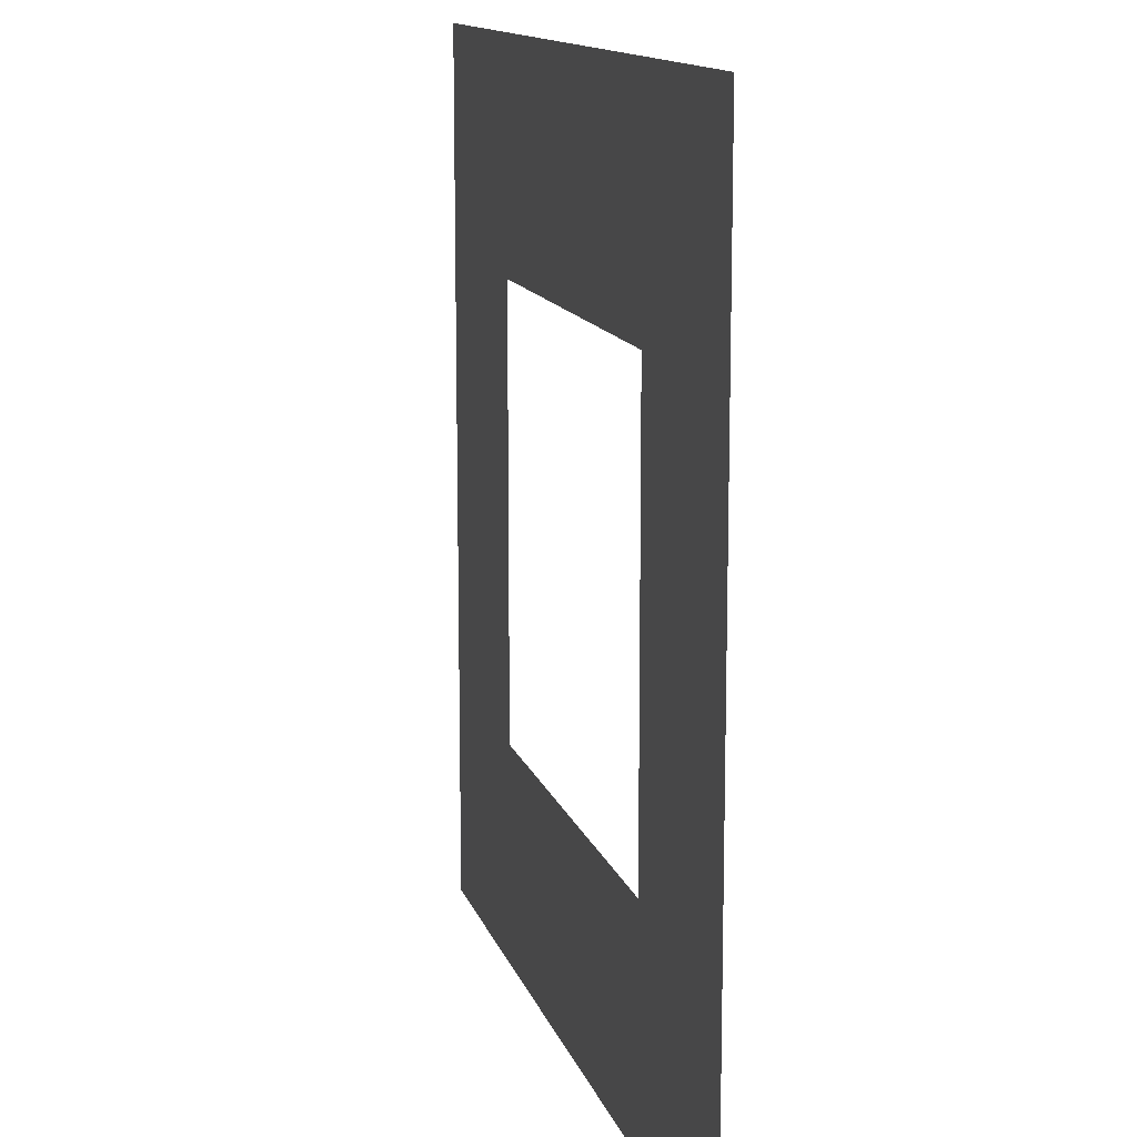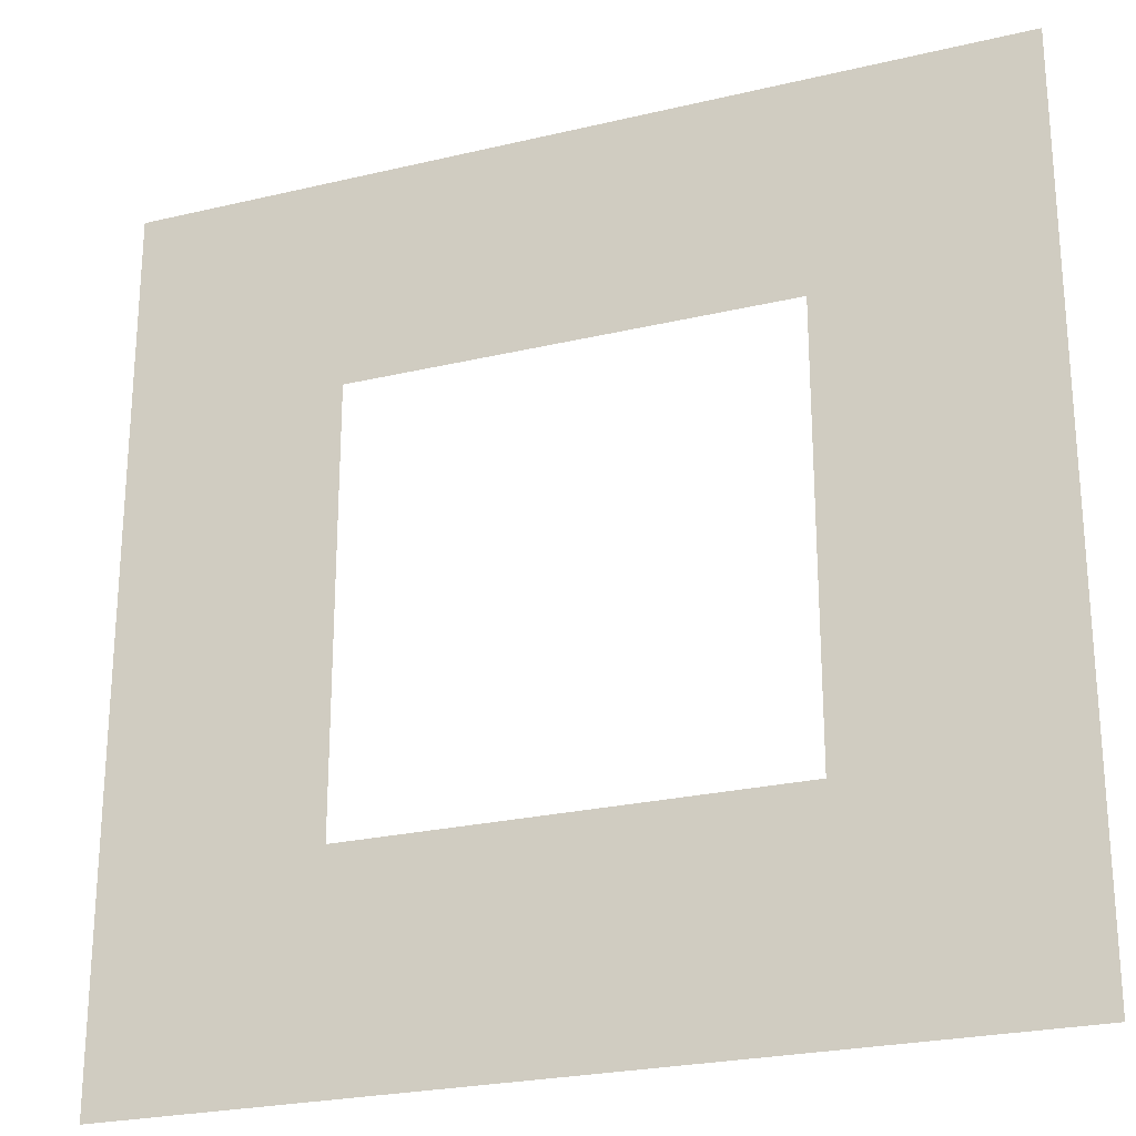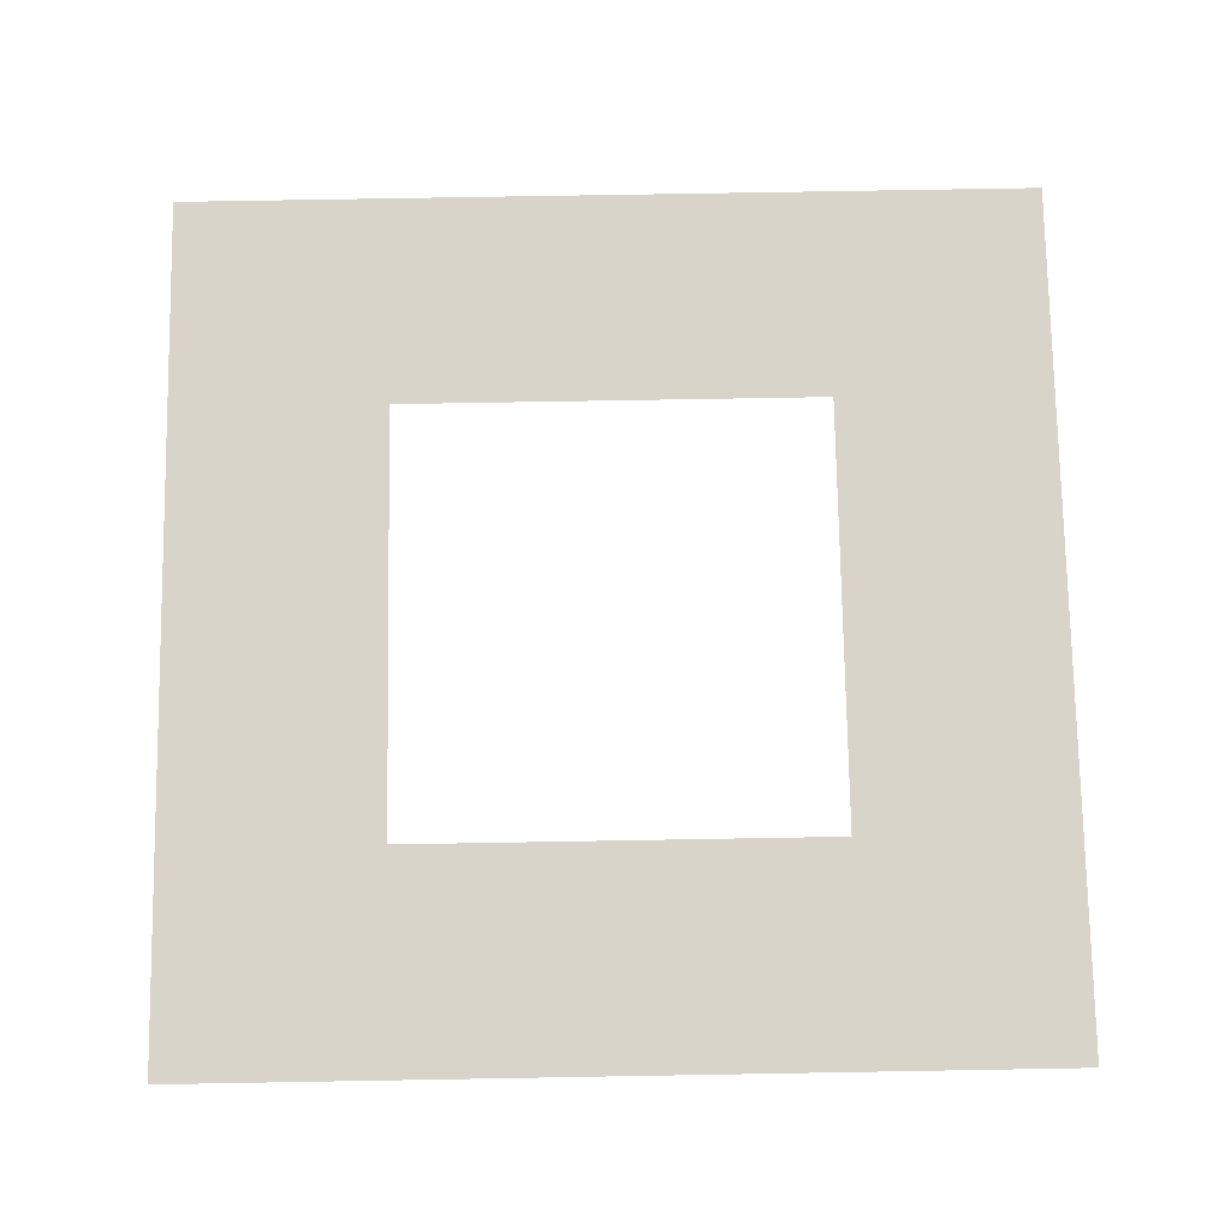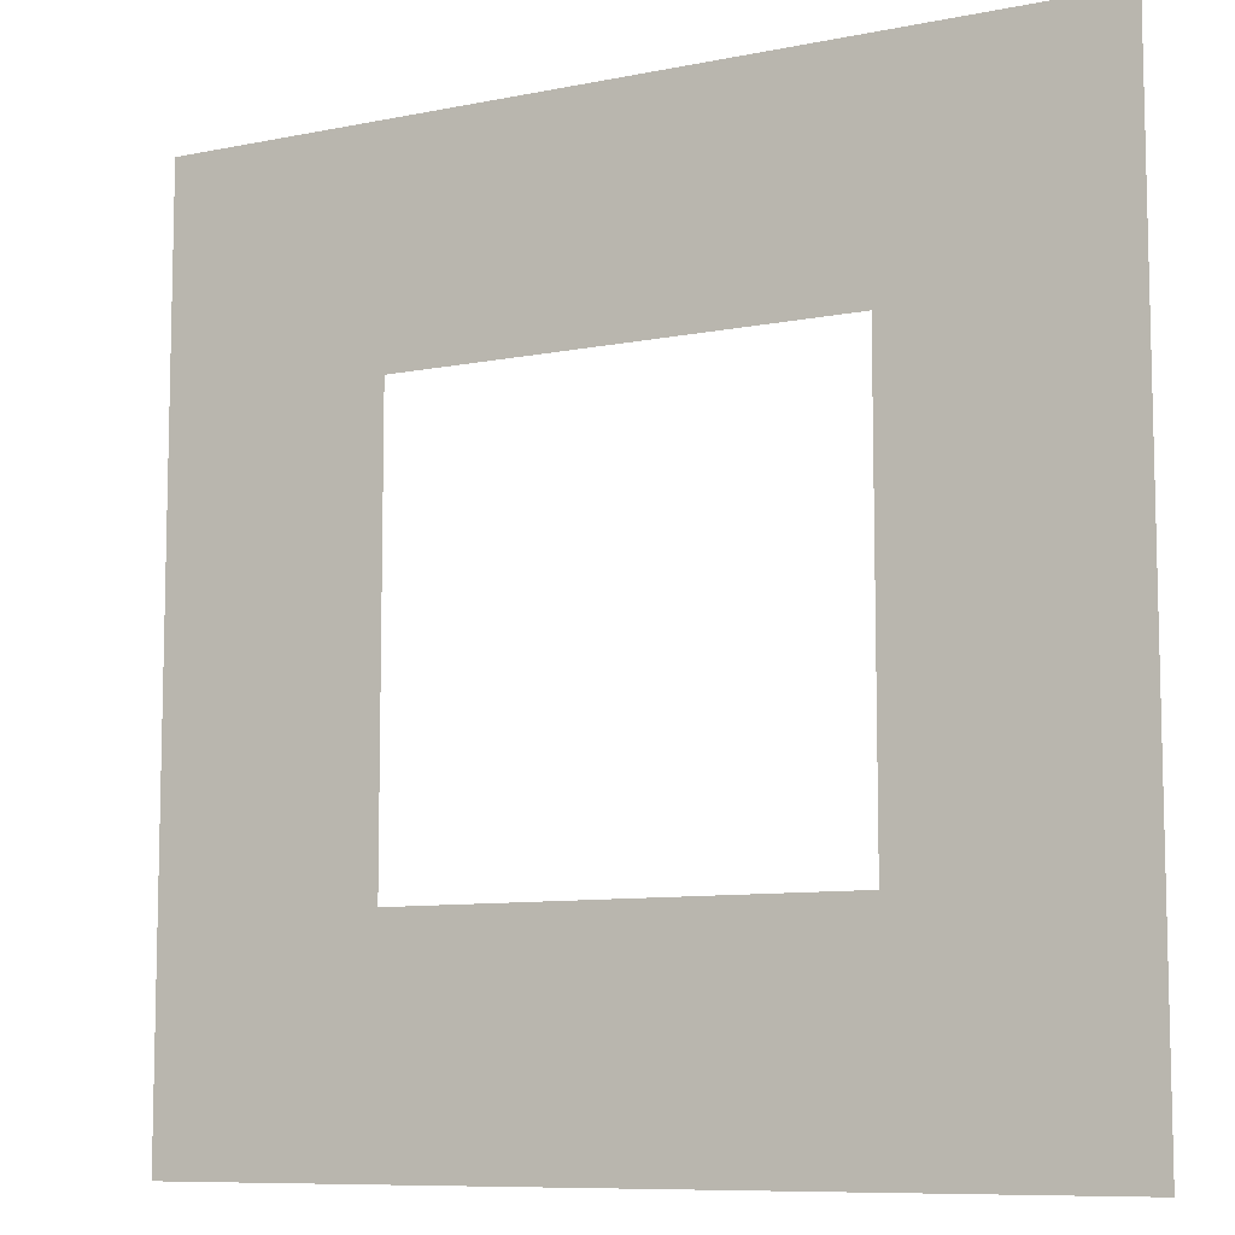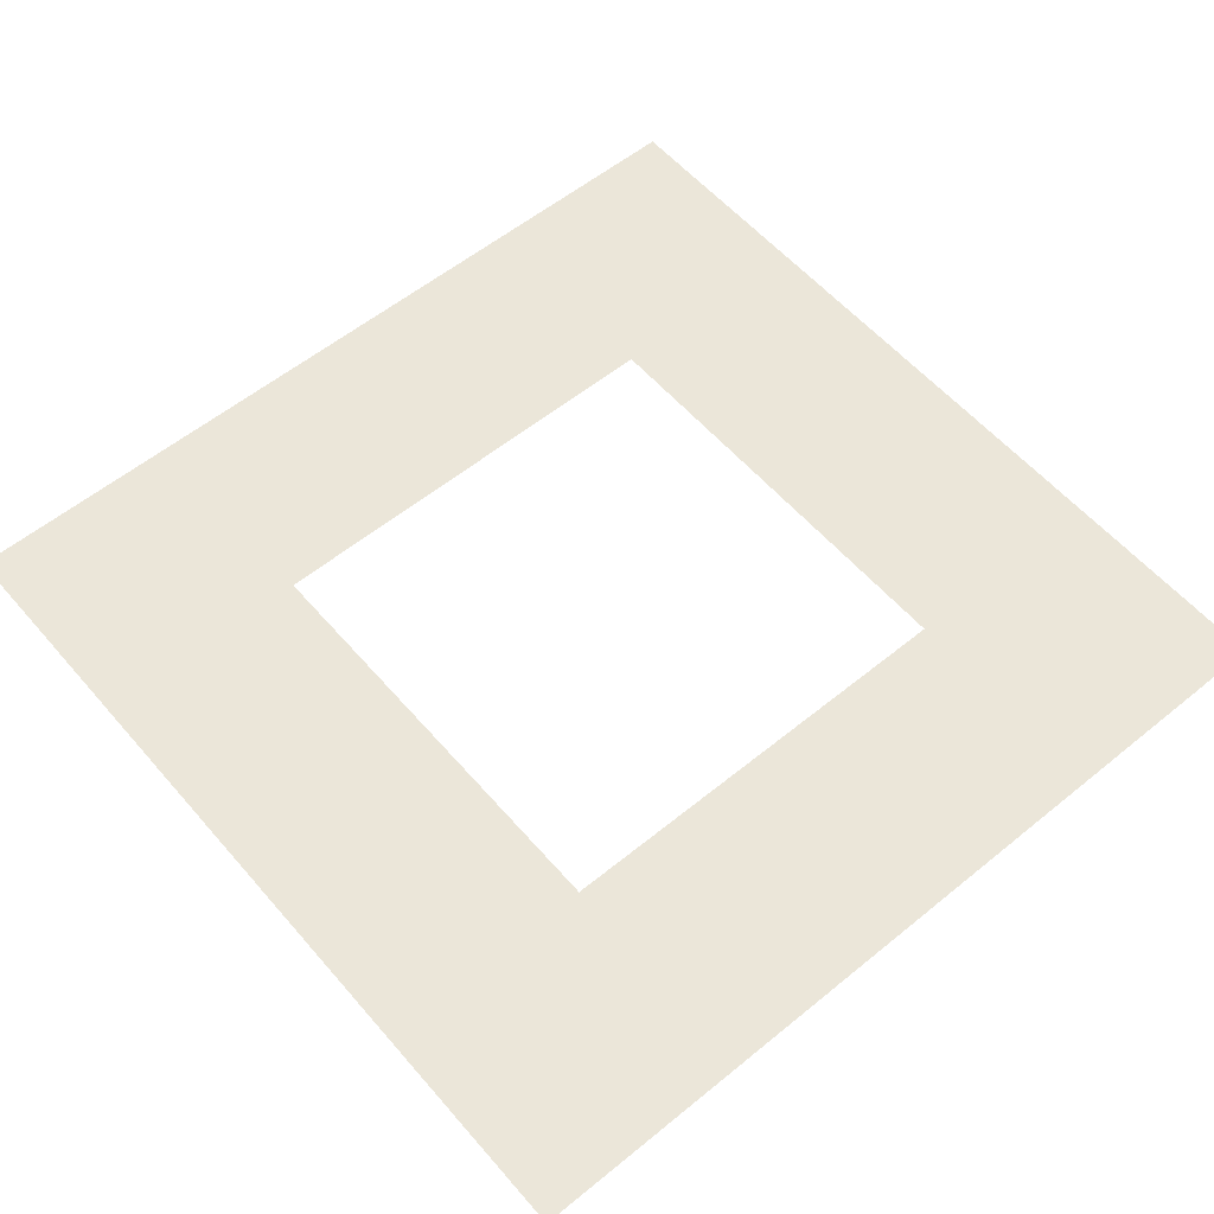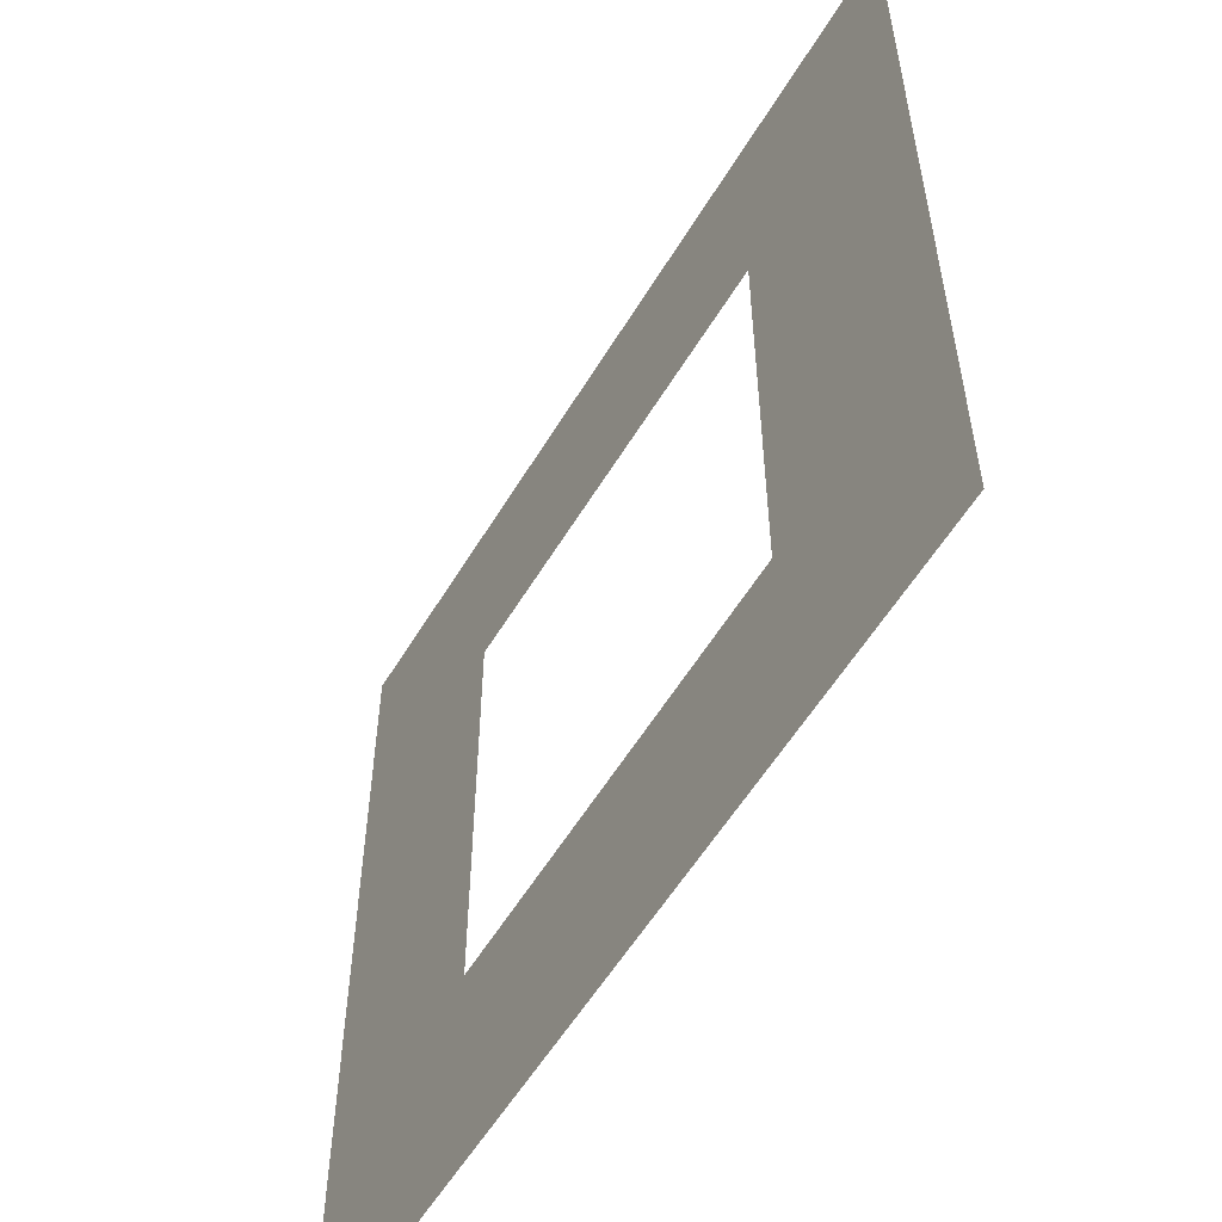
<metadata>
{"format":"obj","ext":"obj","renderer":"f3d","projection":"perspective","resolution":1024,"background":"white","views":[{"elev":13.1,"azim":75.4,"up":"+Y"},{"elev":-24.5,"azim":-158.6,"up":"+Y"},{"elev":75.6,"azim":-91.0,"up":"+Z"},{"elev":-8.9,"azim":28.6,"up":"+Y"},{"elev":57.2,"azim":139.7,"up":"+Z"},{"elev":-56.6,"azim":-120.7,"up":"+Y"}]}
</metadata>
<code>
v -0.5 0.625 0
v -0.875 -0.375 0
v 1 -1 0
v 0.25 -0.5 0
v -0.375 1 0
v -1 -0.5 0
v 0.125 -0.625 0
v 0 0.875 0
v -0.625 -0.125 0
v 0.125 0.75 0
v -0.5 0.375 0
v -0.5 -0.75 0
v -1 0.125 0
v 0.375 0.875 0
v -0.25 -0.875 0
v 1 0.625 0
v 0.625 1 0
v -0.5 -1 0
v -0.75 0.625 0
v -0.625 0.125 0
v -0.75 -0.625 0
v -0.625 -0.625 0
v 1 -0.125 0
v -0.875 -1 0
v -0.625 0.375 0
v -1 -0.875 0
v -0.75 -0.875 0
v 0 0.5 0
v 0.5 0.625 0
v -0.625 -0.375 0
v -0.25 0.75 0
v -0.375 -0.5 0
v -0.125 -0.75 0
v -0.375 -1 0
v -0.75 0.125 0
v -0.5 -0.375 0
v -0.375 0.625 0
v 0.625 -0.625 0
v 0.75 0 0
v -0.875 -0.625 0
v -0.75 0.5 0
v 0.125 -0.5 0
v 1 0.75 0
v -0.75 -0.375 0
v -0.875 -0.125 0
v -1 1 0
v -0.5 0.25 0
v 0.875 -0.625 0
v 0.625 -1 0
v 0.75 -0.25 0
v -0.75 -0.125 0
v 0.5 -0.875 0
v -0.875 0.625 0
v -0.25 0.5 0
v -0.375 0.5 0
v 0.875 1 0
v -0.625 0 0
v -0.875 0.5 0
v -0.125 0.625 0
v -0.75 -1 0
v -1 0.625 0
v -0.625 -0.75 0
v -0.75 1 0
v -0.875 0 0
v -0.625 0.75 0
v -0.375 -0.875 0
v -0.75 0.875 0
v -0.25 -1 0
v -0.75 0.25 0
v -0.5 0.75 0
v -0.875 -0.5 0
v 1 -0.875 0
v 0.875 -0.375 0
v -0.375 0.875 0
v -1 -0.375 0
v 0.125 -0.75 0
v -0.5 0.5 0
v 0.625 -0.125 0
v 0.125 0.625 0
v -1 0.25 0
v 0.375 0.75 0
v 0.25 -1 0
v -0.5 0.125 0
v 0.5 0 0
v -0.5 -0.875 0
v 0.625 -0.25 0
v 0.75 0.5 0
v 0.625 0.5 0
v -0.5 -0.125 0
v 0.875 0.125 0
v -0.875 0.75 0
v 1 -0.5 0
v -0.25 0.875 0
v -1 -0.75 0
v 0 0.625 0
v -0.5 0 0
v -0.125 0.5 0
v 0.75 0.875 0
v 0 1 0
v 0.375 -0.75 0
v 0.625 0.625 0
v -0.125 -0.625 0
v -0.125 -0.875 0
v 1 0.375 0
v -1 0 0
v 0.875 0.375 0
v -0.5 -0.25 0
v -0.625 0.875 0
v -0.375 -0.75 0
v 0.75 0.125 0
v -0.625 -0.875 0
v -0.25 1 0
v 0.25 0.75 0
v -0.5 1 0
v -0.875 -0.75 0
v -1 0.75 0
v -0.875 0.25 0
v 0.875 0.75 0
v 0.875 -0.75 0
v 0.5 1 0
v 0.25 1 0
v 1 0 0
v -0.75 0.375 0
v 0.5 0.75 0
v 0.5 -0.75 0
v -0.75 -0.25 0
v 1 -0.375 0
v 0.25 -0.875 0
v 0.75 0.25 0
v -0.875 0.875 0
v -0.625 -0.25 0
v 0 -0.75 0
v -1 -0.125 0
v 0 -0.625 0
v 0.875 -0.125 0
v -0.125 0.875 0
v -0.75 -0.75 0
v 0.875 0 0
v 0.875 -0.875 0
v -0.625 -1 0
v -0.625 0.5 0
v 0.75 -1 0
v 0.5 -0.375 0
v 0.625 -0.75 0
v -0.5 0.875 0
v -0.375 -0.625 0
v 1 -0.75 0
v -0.125 0.75 0
v -0.375 0.75 0
v -0.25 -0.625 0
v 0.625 0 0
v 0 -1 0
v 0.125 -1 0
v 0.375 0.625 0
v -0.875 -0.875 0
v -1 0.375 0
v 1 0.875 0
v -0.125 -1 0
v 0.875 -0.5 0
v 0.5 0.25 0
v 0.625 -0.375 0
v 0.75 0.625 0
v 0.625 0.375 0
v 0.5 -0.5 0
v -0.875 -0.25 0
v 0.75 1 0
v -1 -0.625 0
v 0.75 -0.125 0
v 0.875 -0.25 0
v -1 -0.25 0
v 0 0.75 0
v -1 -1 0
v 0.25 0.625 0
v 0.125 0.875 0
v -0.875 1 0
v 0.25 -0.75 0
v 0.375 0.5 0
v 0.25 0.5 0
v 1 0.5 0
v 0.375 -1 0
v 0.5 0.875 0
v 0.625 0.875 0
v 0.75 0.75 0
v 0.625 0.75 0
v -0.625 0.625 0
v 0.875 0.875 0
v -0.125 1 0
v 0.75 -0.625 0
v 0.5 0.125 0
v -0.25 -0.75 0
v 0.625 0.125 0
v -0.75 0.75 0
v 0.125 -0.875 0
v 0.875 0.5 0
v 0.875 0.625 0
v 0.75 -0.375 0
v -0.25 -0.5 0
v 1 0.125 0
v -0.75 0 0
v 0.5 0.5 0
v -0.5 -0.5 0
v 0.5 -0.625 0
v 0.5 -0.25 0
v 0.75 0.375 0
v 1 -0.25 0
v 0.375 -0.5 0
v 0.875 0.25 0
v 0.5 -0.125 0
v 0 -0.5 0
v -0.875 0.375 0
v -0.625 0.25 0
v -0.5 -0.625 0
v -1 0.875 0
v 0.875 -1 0
v -0.75 -0.5 0
v 0.625 -0.875 0
v 0.75 -0.875 0
v 0.375 -0.875 0
v 0.125 0.5 0
v 0.5 -1 0
v -0.625 1 0
v 1 -0.625 0
v 0.25 -0.625 0
v 0.375 -0.625 0
v 0.25 0.875 0
v -0.25 0.625 0
v 0.75 -0.75 0
v 0 -0.875 0
v -0.625 -0.5 0
v -1 0.5 0
v 0.375 1 0
v -0.125 -0.5 0
v 0.125 1 0
v 1 1 0
v -0.875 0.125 0
v 0.5 0.375 0
v 0.75 -0.5 0
v 0.625 -0.5 0
v 1 0.25 0
v 0.625 0.25 0
f 173 154 81
f 170 165 45
f 103 132 33
f 170 45 133
f 61 91 116
f 155 27 137
f 1 149 70
f 236 163 88
f 133 45 64
f 135 122 138
f 129 106 204
f 132 7 134
f 24 60 27
f 84 151 191
f 85 109 12
f 66 15 190
f 193 176 76
f 141 77 1
f 134 7 42
f 109 190 150
f 125 38 202
f 41 185 19
f 13 235 117
f 190 33 102
f 161 50 86
f 9 96 57
f 51 57 199
f 186 234 56
f 211 47 11
f 19 65 192
f 78 168 39
f 129 207 106
f 29 101 184
f 2 126 165
f 57 83 20
f 133 64 105
f 39 138 90
f 8 233 99
f 155 137 115
f 160 163 236
f 150 232 197
f 202 38 238
f 169 23 135
f 9 89 96
f 158 152 228
f 21 22 229
f 217 139 119
f 223 224 206
f 228 76 132
f 213 175 46
f 19 185 65
f 64 199 35
f 49 217 216
f 212 146 32
f 115 21 40
f 78 39 151
f 71 44 2
f 149 93 74
f 81 124 181
f 240 204 163
f 168 135 138
f 40 21 215
f 225 14 231
f 151 110 191
f 125 144 38
f 69 211 25
f 65 70 145
f 76 176 223
f 84 191 189
f 7 223 4
f 75 2 165
f 95 10 171
f 106 179 194
f 113 81 14
f 171 174 8
f 101 162 183
f 116 130 213
f 164 161 143
f 143 86 203
f 70 74 145
f 102 134 209
f 195 16 43
f 185 70 65
f 131 89 9
f 219 173 79
f 71 215 44
f 22 201 229
f 225 231 121
f 66 190 109
f 189 240 160
f 75 165 170
f 216 227 144
f 100 202 224
f 159 127 73
f 87 195 162
f 18 66 85
f 28 219 79
f 33 134 102
f 98 56 166
f 236 88 200
f 183 118 186
f 90 239 207
f 119 147 222
f 100 125 202
f 88 87 162
f 91 67 130
f 194 179 16
f 219 178 173
f 123 141 41
f 203 78 208
f 67 221 63
f 123 25 141
f 102 209 232
f 152 153 193
f 18 34 66
f 126 9 51
f 12 109 146
f 190 102 150
f 81 181 14
f 79 173 113
f 196 169 50
f 48 222 92
f 70 149 74
f 50 169 135
f 80 210 156
f 88 162 101
f 118 43 157
f 131 107 89
f 35 20 211
f 98 186 56
f 29 184 124
f 192 65 108
f 21 229 215
f 35 211 69
f 15 33 190
f 165 126 51
f 130 67 63
f 229 36 30
f 237 73 196
f 180 52 218
f 143 161 86
f 154 124 81
f 142 139 217
f 211 11 25
f 199 57 20
f 134 42 209
f 150 102 232
f 168 138 39
f 76 223 7
f 106 104 179
f 229 201 36
f 60 111 27
f 10 113 225
f 110 207 129
f 101 183 184
f 44 30 131
f 31 148 136
f 174 121 233
f 189 191 240
f 80 117 210
f 235 35 69
f 65 145 108
f 97 28 95
f 178 154 173
f 172 155 26
f 28 79 95
f 178 177 154
f 151 39 110
f 33 132 134
f 238 237 196
f 223 206 4
f 174 225 121
f 93 136 187
f 6 71 2
f 169 205 23
f 12 146 212
f 177 200 29
f 26 115 94
f 216 217 227
f 86 168 78
f 50 135 168
f 25 77 141
f 95 79 10
f 108 145 114
f 37 226 31
f 212 32 201
f 224 202 164
f 139 147 119
f 51 9 57
f 207 104 106
f 22 212 201
f 145 5 114
f 210 123 41
f 55 54 226
f 34 15 66
f 140 18 85
f 177 29 154
f 91 192 67
f 124 184 182
f 128 218 100
f 240 129 204
f 137 22 21
f 180 220 52
f 111 85 12
f 135 23 122
f 144 227 188
f 53 192 91
f 141 1 185
f 25 11 77
f 235 69 117
f 126 131 9
f 152 193 228
f 31 136 93
f 117 123 210
f 59 95 171
f 55 226 37
f 145 74 5
f 164 238 161
f 213 130 175
f 138 122 198
f 87 194 195
f 57 96 83
f 192 108 67
f 68 158 103
f 182 98 166
f 224 164 206
f 153 128 193
f 163 204 87
f 74 93 112
f 220 216 52
f 38 188 237
f 214 72 139
f 165 51 45
f 40 215 71
f 137 62 22
f 130 63 175
f 24 27 155
f 156 58 230
f 113 14 225
f 226 59 148
f 184 183 98
f 108 114 221
f 124 182 181
f 163 87 88
f 167 71 6
f 172 24 155
f 144 188 38
f 204 106 194
f 48 92 159
f 140 85 111
f 142 214 139
f 215 229 30
f 161 196 50
f 215 30 44
f 58 19 53
f 58 41 19
f 184 98 182
f 37 31 149
f 210 41 58
f 67 108 221
f 176 224 223
f 59 171 148
f 10 225 174
f 183 186 98
f 115 137 21
f 79 113 10
f 136 8 99
f 26 155 115
f 191 110 129
f 203 86 78
f 228 193 76
f 2 44 126
f 226 148 31
f 159 92 127
f 132 76 7
f 44 131 126
f 82 218 128
f 191 129 240
f 146 197 32
f 54 97 59
f 230 58 53
f 188 159 237
f 185 1 70
f 27 62 137
f 110 90 207
f 182 166 17
f 227 48 188
f 86 50 168
f 30 107 131
f 237 159 73
f 53 19 192
f 20 47 211
f 105 64 235
f 39 90 110
f 128 100 176
f 14 181 120
f 111 12 62
f 202 238 164
f 20 83 47
f 73 205 169
f 196 73 169
f 52 216 144
f 45 51 199
f 162 118 183
f 153 82 128
f 68 103 15
f 176 100 224
f 13 117 80
f 230 53 61
f 181 182 17
f 188 48 159
f 117 69 123
f 38 237 238
f 160 240 163
f 167 40 71
f 193 128 176
f 186 157 234
f 220 49 216
f 218 52 125
f 7 4 42
f 136 99 187
f 62 12 212
f 8 174 233
f 74 112 5
f 238 196 161
f 227 119 48
f 200 88 101
f 62 212 22
f 200 101 29
f 208 78 151
f 204 194 87
f 214 3 72
f 116 91 130
f 6 2 75
f 93 187 112
f 49 142 217
f 218 125 100
f 85 66 109
f 69 25 123
f 118 157 186
f 195 43 118
f 77 37 1
f 30 36 107
f 208 151 84
f 173 81 113
f 27 111 62
f 90 198 239
f 73 127 205
f 45 199 64
f 138 198 90
f 162 195 118
f 94 40 167
f 194 16 195
f 171 10 174
f 34 68 15
f 119 222 48
f 15 103 33
f 103 228 132
f 60 140 111
f 77 55 37
f 146 150 197
f 149 31 93
f 61 53 91
f 105 235 13
f 199 20 35
f 41 141 185
f 158 228 103
f 14 120 231
f 82 180 218
f 207 239 104
f 154 29 124
f 156 210 58
f 148 8 136
f 94 115 40
f 1 37 149
f 52 144 125
f 217 119 227
f 181 17 120
f 97 95 59
f 139 72 147
f 109 150 146
f 54 59 226
f 64 35 235
f 148 171 8

</code>
